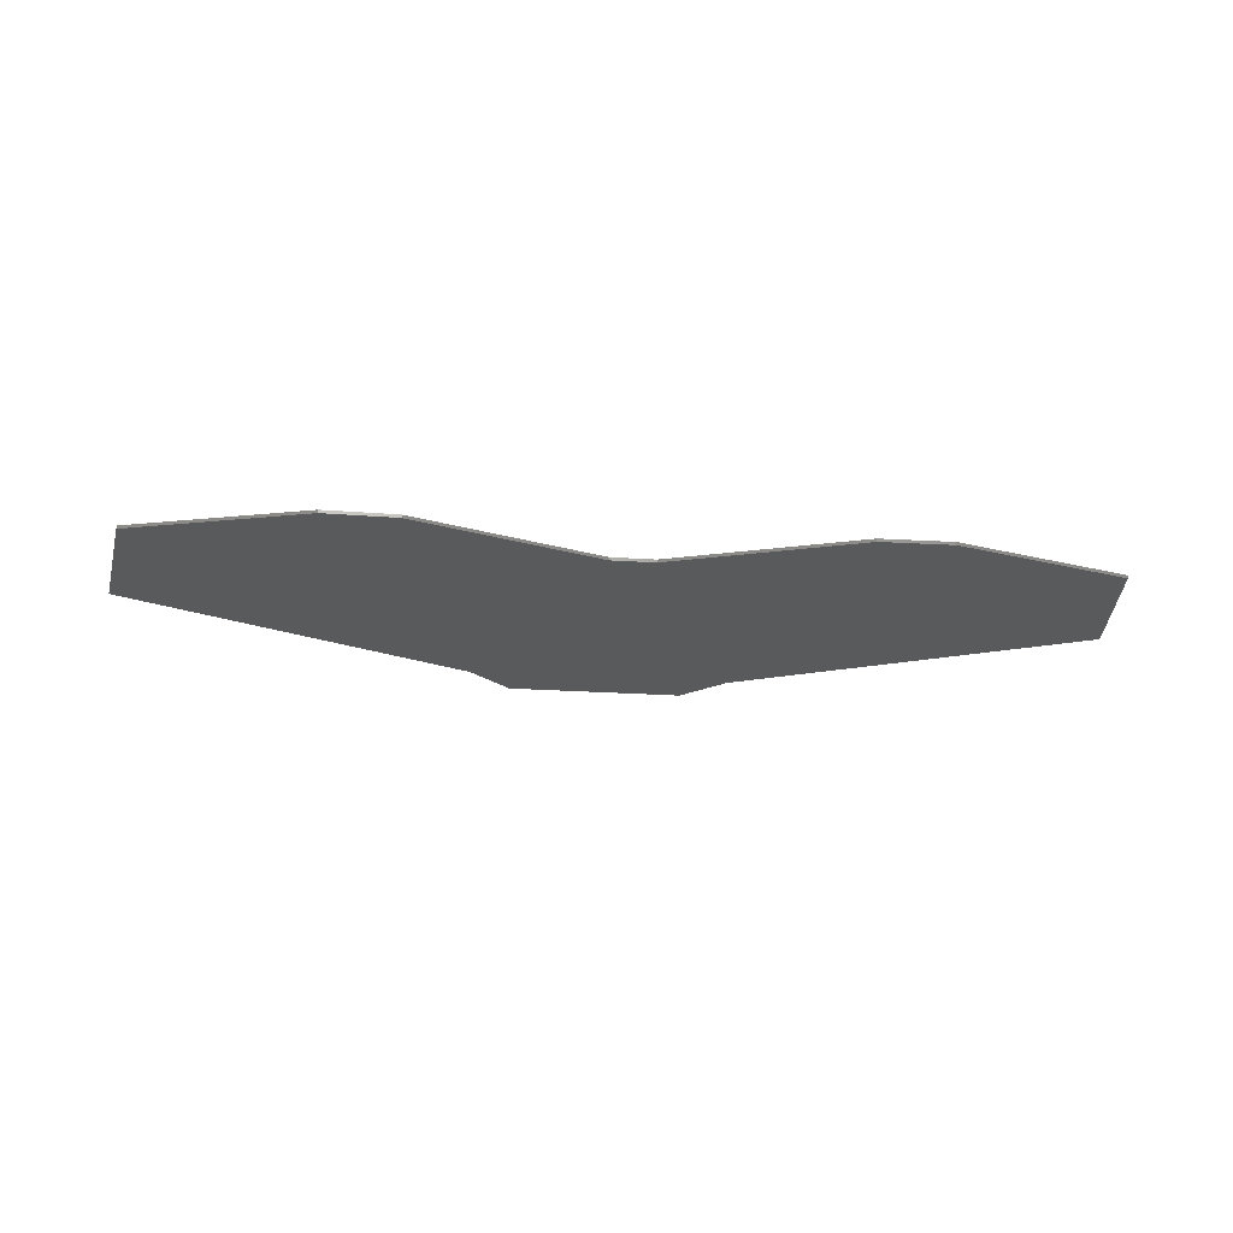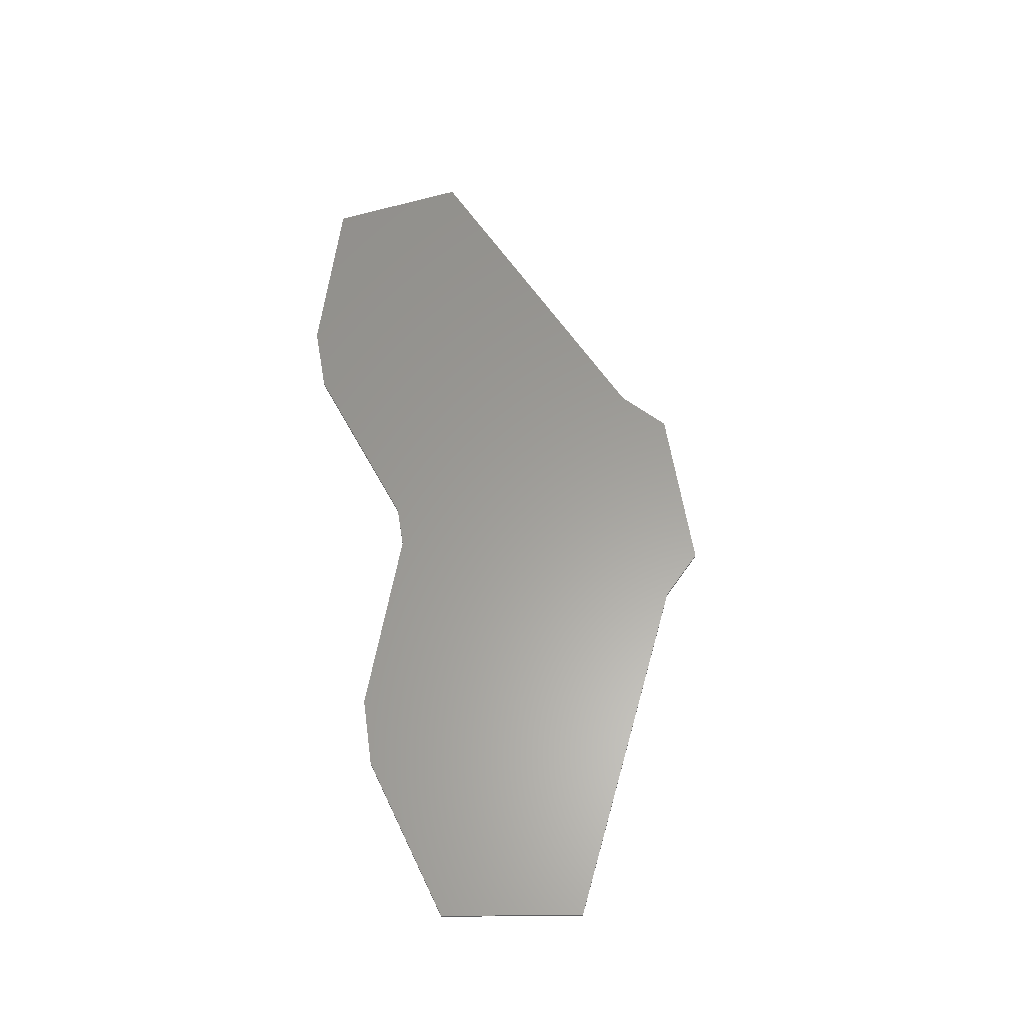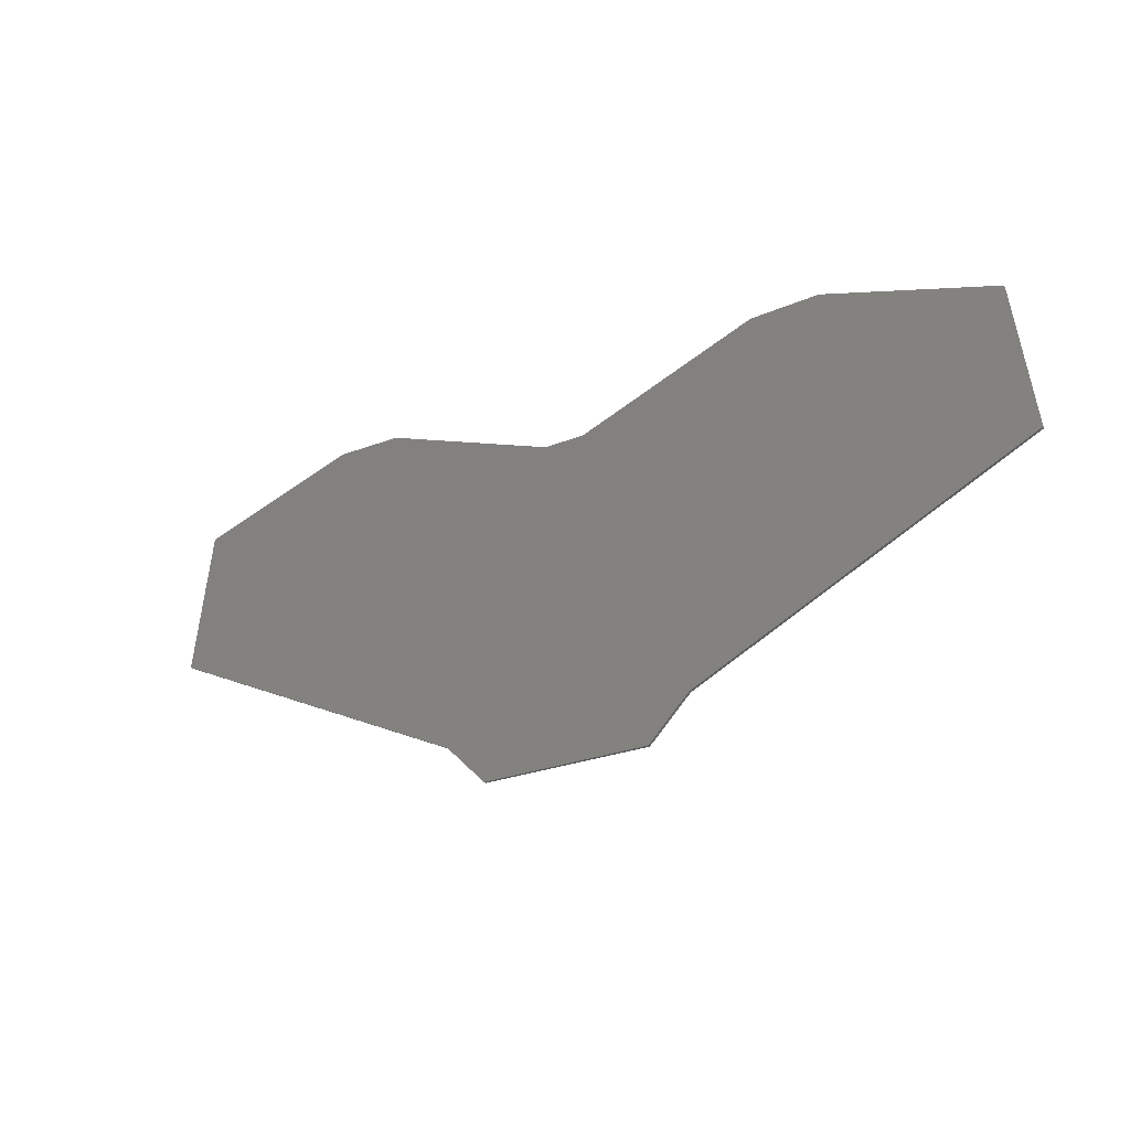
<metadata>
{"format":"stl","ext":"stl","renderer":"f3d","projection":"perspective","resolution":1024,"background":"white","views":[{"elev":-23.3,"azim":173.4,"up":"+Z"},{"elev":60.8,"azim":-99.0,"up":"+Z"},{"elev":-24.2,"azim":-145.5,"up":"+Y"}]}
</metadata>
<code>
# stl→obj: 32 verts, 60 faces
v 68.74 66.06 0
v 127.3 45.45 0
v -9.132 45.45 0
v -8.408 50.3 0
v 46.39 66.47 0
v 276.7 50.3 0
v 277.4 45.45 0
v 141 45.45 0
v 199.5 66.06 0
v 221.9 66.47 0
v 283.4 5.542 0
v 175.7 -43.79 0
v 92.6 -43.79 0
v -15.1 5.542 0
v 162.1 -56.79 0
v 106.2 -56.79 0
v 162.1 -56.79 1
v 175.7 -43.79 1
v 92.6 -43.79 1
v 106.2 -56.79 1
v 283.4 5.542 1
v 277.4 45.45 1
v 141 45.45 1
v 127.3 45.45 1
v -9.132 45.45 1
v -15.1 5.542 1
v 68.74 66.06 1
v 46.39 66.47 1
v -8.408 50.3 1
v 276.7 50.3 1
v 221.9 66.47 1
v 199.5 66.06 1
f 1 2 3
f 1 3 4
f 1 4 5
f 6 7 8
f 6 8 9
f 6 9 10
f 2 8 7
f 2 7 11
f 2 11 12
f 2 12 13
f 2 13 14
f 2 14 3
f 12 15 16
f 12 16 13
f 17 18 19
f 17 19 20
f 18 21 22
f 18 22 23
f 18 23 24
f 18 24 25
f 18 25 26
f 18 26 19
f 24 27 28
f 24 28 29
f 24 29 25
f 22 30 31
f 22 31 32
f 22 32 23
f 18 17 15
f 18 15 12
f 21 18 12
f 21 12 11
f 30 22 21
f 30 21 11
f 30 11 7
f 30 7 6
f 31 30 6
f 31 6 10
f 32 31 10
f 32 10 9
f 23 32 9
f 23 9 8
f 23 8 2
f 23 2 24
f 27 24 2
f 27 2 1
f 28 27 1
f 28 1 5
f 29 28 5
f 29 5 4
f 26 25 29
f 26 29 4
f 26 4 3
f 26 3 14
f 19 26 14
f 19 14 13
f 20 19 13
f 20 13 16
f 15 17 20
f 15 20 16

</code>
